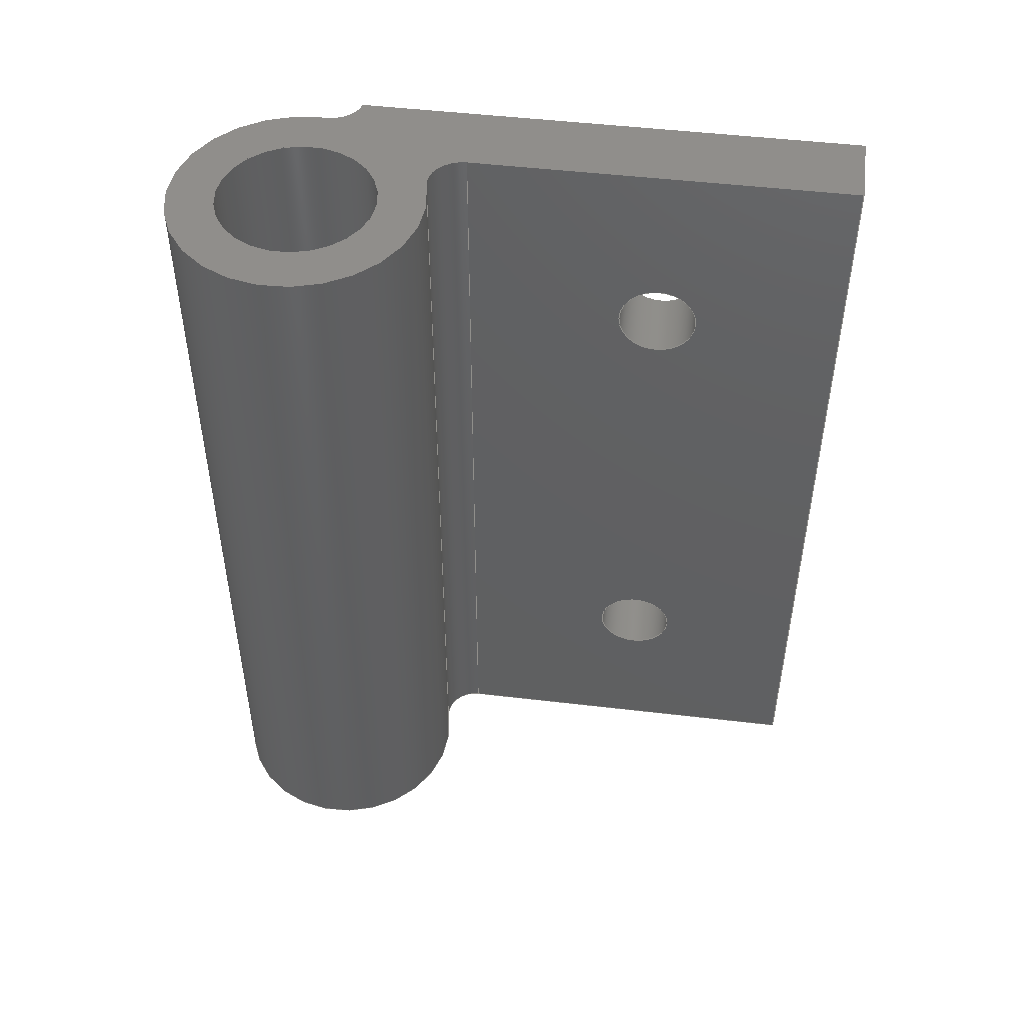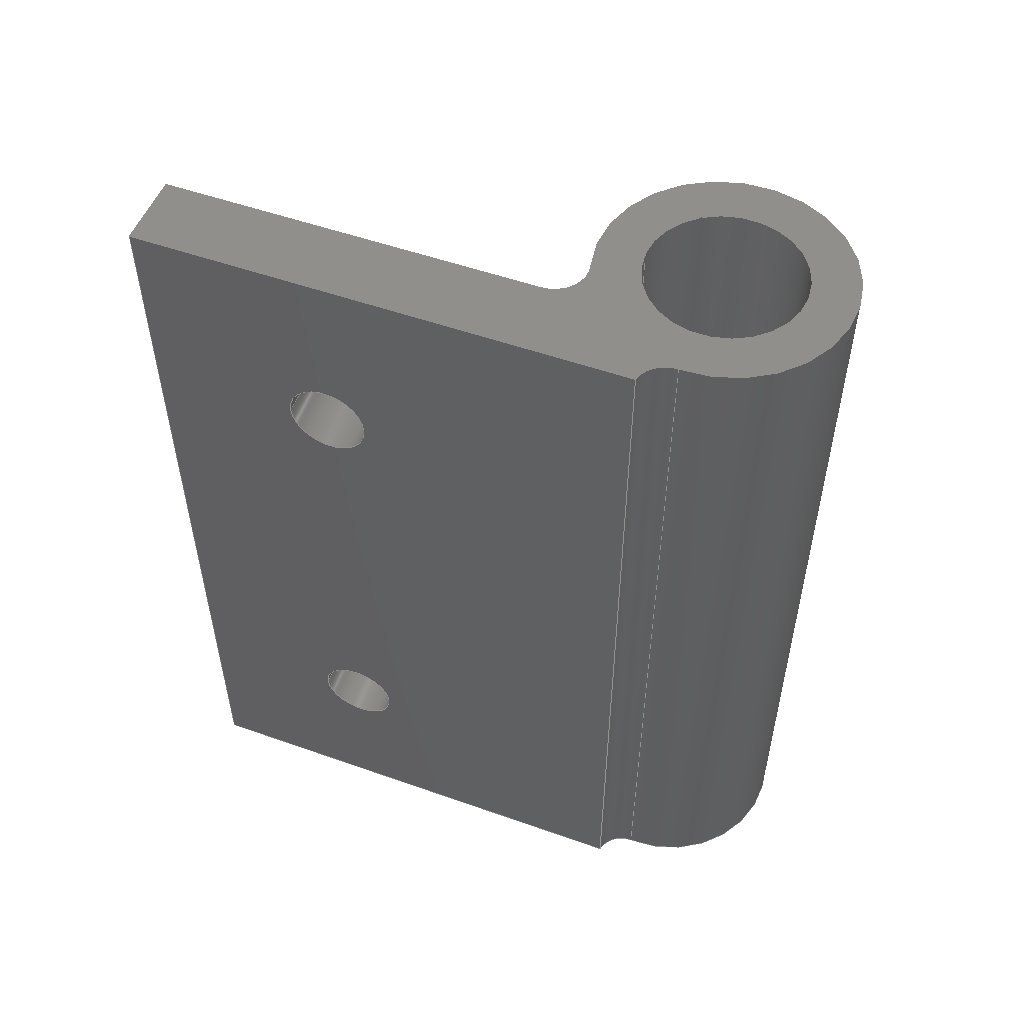
<metadata>
{"format":"step","ext":"step","renderer":"f3d","projection":"perspective","resolution":1024,"background":"white","views":[{"elev":48.7,"azim":97.5,"up":"+Z"},{"elev":52.5,"azim":-69.1,"up":"+Z"}]}
</metadata>
<code>
ISO-10303-21;
DATA;
#1=MECHANICAL_DESIGN_GEOMETRIC_PRESENTATION_REPRESENTATION('',(#8),#381);
#2=ITEM_DEFINED_TRANSFORMATION($,$,#221,#246);
#3=(
REPRESENTATION_RELATIONSHIP($,$,#392,#391)
REPRESENTATION_RELATIONSHIP_WITH_TRANSFORMATION(#2)
SHAPE_REPRESENTATION_RELATIONSHIP()
);
#4=CONTEXT_DEPENDENT_SHAPE_REPRESENTATION(#3,#390);
#5=NEXT_ASSEMBLY_USAGE_OCCURRENCE('Component1:1','Component1:1',
'Component1:1',#394,#395,'Component1:1');
#6=SHAPE_REPRESENTATION_RELATIONSHIP('SRR','None',#392,#7);
#7=ADVANCED_BREP_SHAPE_REPRESENTATION('',(#9),#380);
#8=STYLED_ITEM('',(#406),#9);
#9=MANIFOLD_SOLID_BREP('Body1',#209);
#10=FACE_BOUND('',#37,.T.);
#11=FACE_BOUND('',#38,.T.);
#12=FACE_BOUND('',#41,.T.);
#13=FACE_BOUND('',#42,.T.);
#14=FACE_BOUND('',#49,.T.);
#15=PLANE('',#231);
#16=PLANE('',#235);
#17=PLANE('',#236);
#18=PLANE('',#237);
#19=PLANE('',#242);
#20=PLANE('',#245);
#21=FACE_OUTER_BOUND('',#33,.T.);
#22=FACE_OUTER_BOUND('',#34,.T.);
#23=FACE_OUTER_BOUND('',#35,.T.);
#24=FACE_OUTER_BOUND('',#36,.T.);
#25=FACE_OUTER_BOUND('',#39,.T.);
#26=FACE_OUTER_BOUND('',#40,.T.);
#27=FACE_OUTER_BOUND('',#43,.T.);
#28=FACE_OUTER_BOUND('',#44,.T.);
#29=FACE_OUTER_BOUND('',#45,.T.);
#30=FACE_OUTER_BOUND('',#46,.T.);
#31=FACE_OUTER_BOUND('',#47,.T.);
#32=FACE_OUTER_BOUND('',#48,.T.);
#33=EDGE_LOOP('',(#137,#138,#139,#140));
#34=EDGE_LOOP('',(#141,#142,#143,#144));
#35=EDGE_LOOP('',(#145,#146,#147,#148));
#36=EDGE_LOOP('',(#149,#150,#151,#152));
#37=EDGE_LOOP('',(#153));
#38=EDGE_LOOP('',(#154));
#39=EDGE_LOOP('',(#155,#156,#157,#158));
#40=EDGE_LOOP('',(#159,#160,#161,#162));
#41=EDGE_LOOP('',(#163));
#42=EDGE_LOOP('',(#164));
#43=EDGE_LOOP('',(#165,#166,#167,#168));
#44=EDGE_LOOP('',(#169,#170,#171,#172,#173,#174));
#45=EDGE_LOOP('',(#175,#176,#177,#178));
#46=EDGE_LOOP('',(#179));
#47=EDGE_LOOP('',(#180,#181,#182,#183));
#48=EDGE_LOOP('',(#184,#185,#186,#187,#188,#189));
#49=EDGE_LOOP('',(#190));
#50=LINE('',#322,#65);
#51=LINE('',#328,#66);
#52=LINE('',#335,#67);
#53=LINE('',#338,#68);
#54=LINE('',#341,#69);
#55=LINE('',#343,#70);
#56=LINE('',#344,#71);
#57=LINE('',#350,#72);
#58=LINE('',#353,#73);
#59=LINE('',#356,#74);
#60=LINE('',#358,#75);
#61=LINE('',#359,#76);
#62=LINE('',#361,#77);
#63=LINE('',#362,#78);
#64=LINE('',#369,#79);
#65=VECTOR('',#255,1.6);
#66=VECTOR('',#262,1.6);
#67=VECTOR('',#269,35);
#68=VECTOR('',#272,35);
#69=VECTOR('',#275,15.34);
#70=VECTOR('',#276,35);
#71=VECTOR('',#277,15.34);
#72=VECTOR('',#282,35);
#73=VECTOR('',#285,35);
#74=VECTOR('',#288,20);
#75=VECTOR('',#289,35);
#76=VECTOR('',#290,20);
#77=VECTOR('',#293,3);
#78=VECTOR('',#294,3);
#79=VECTOR('',#303,3.15);
#80=CIRCLE('',#223,1.6);
#81=CIRCLE('',#224,1.6);
#82=CIRCLE('',#226,1.6);
#83=CIRCLE('',#227,1.6);
#84=CIRCLE('',#229,1.375);
#85=CIRCLE('',#230,1.375);
#86=CIRCLE('',#233,1.25);
#87=CIRCLE('',#234,1.25);
#88=CIRCLE('',#238,5);
#89=CIRCLE('',#240,3.15);
#90=CIRCLE('',#241,3.15);
#91=CIRCLE('',#244,5);
#92=VERTEX_POINT('',#319);
#93=VERTEX_POINT('',#321);
#94=VERTEX_POINT('',#325);
#95=VERTEX_POINT('',#327);
#96=VERTEX_POINT('',#331);
#97=VERTEX_POINT('',#332);
#98=VERTEX_POINT('',#334);
#99=VERTEX_POINT('',#336);
#100=VERTEX_POINT('',#340);
#101=VERTEX_POINT('',#342);
#102=VERTEX_POINT('',#346);
#103=VERTEX_POINT('',#347);
#104=VERTEX_POINT('',#349);
#105=VERTEX_POINT('',#351);
#106=VERTEX_POINT('',#355);
#107=VERTEX_POINT('',#357);
#108=VERTEX_POINT('',#366);
#109=VERTEX_POINT('',#368);
#110=EDGE_CURVE('',#92,#92,#80,.T.);
#111=EDGE_CURVE('',#92,#93,#50,.T.);
#112=EDGE_CURVE('',#93,#93,#81,.T.);
#113=EDGE_CURVE('',#94,#94,#82,.T.);
#114=EDGE_CURVE('',#94,#95,#51,.T.);
#115=EDGE_CURVE('',#95,#95,#83,.T.);
#116=EDGE_CURVE('',#96,#97,#84,.T.);
#117=EDGE_CURVE('',#98,#96,#52,.T.);
#118=EDGE_CURVE('',#99,#98,#85,.T.);
#119=EDGE_CURVE('',#97,#99,#53,.T.);
#120=EDGE_CURVE('',#99,#100,#54,.T.);
#121=EDGE_CURVE('',#101,#100,#55,.T.);
#122=EDGE_CURVE('',#97,#101,#56,.T.);
#123=EDGE_CURVE('',#102,#103,#86,.T.);
#124=EDGE_CURVE('',#102,#104,#57,.T.);
#125=EDGE_CURVE('',#104,#105,#87,.F.);
#126=EDGE_CURVE('',#103,#105,#58,.T.);
#127=EDGE_CURVE('',#106,#102,#59,.T.);
#128=EDGE_CURVE('',#106,#107,#60,.T.);
#129=EDGE_CURVE('',#107,#104,#61,.T.);
#130=EDGE_CURVE('',#101,#106,#62,.T.);
#131=EDGE_CURVE('',#100,#107,#63,.T.);
#132=EDGE_CURVE('',#105,#98,#88,.T.);
#133=EDGE_CURVE('',#108,#108,#89,.T.);
#134=EDGE_CURVE('',#108,#109,#64,.T.);
#135=EDGE_CURVE('',#109,#109,#90,.T.);
#136=EDGE_CURVE('',#103,#96,#91,.T.);
#137=ORIENTED_EDGE('',*,*,#110,.T.);
#138=ORIENTED_EDGE('',*,*,#111,.T.);
#139=ORIENTED_EDGE('',*,*,#112,.T.);
#140=ORIENTED_EDGE('',*,*,#111,.F.);
#141=ORIENTED_EDGE('',*,*,#113,.T.);
#142=ORIENTED_EDGE('',*,*,#114,.T.);
#143=ORIENTED_EDGE('',*,*,#115,.T.);
#144=ORIENTED_EDGE('',*,*,#114,.F.);
#145=ORIENTED_EDGE('',*,*,#116,.F.);
#146=ORIENTED_EDGE('',*,*,#117,.F.);
#147=ORIENTED_EDGE('',*,*,#118,.F.);
#148=ORIENTED_EDGE('',*,*,#119,.F.);
#149=ORIENTED_EDGE('',*,*,#119,.T.);
#150=ORIENTED_EDGE('',*,*,#120,.T.);
#151=ORIENTED_EDGE('',*,*,#121,.F.);
#152=ORIENTED_EDGE('',*,*,#122,.F.);
#153=ORIENTED_EDGE('',*,*,#112,.F.);
#154=ORIENTED_EDGE('',*,*,#115,.F.);
#155=ORIENTED_EDGE('',*,*,#123,.F.);
#156=ORIENTED_EDGE('',*,*,#124,.T.);
#157=ORIENTED_EDGE('',*,*,#125,.T.);
#158=ORIENTED_EDGE('',*,*,#126,.F.);
#159=ORIENTED_EDGE('',*,*,#127,.F.);
#160=ORIENTED_EDGE('',*,*,#128,.T.);
#161=ORIENTED_EDGE('',*,*,#129,.T.);
#162=ORIENTED_EDGE('',*,*,#124,.F.);
#163=ORIENTED_EDGE('',*,*,#110,.F.);
#164=ORIENTED_EDGE('',*,*,#113,.F.);
#165=ORIENTED_EDGE('',*,*,#130,.F.);
#166=ORIENTED_EDGE('',*,*,#121,.T.);
#167=ORIENTED_EDGE('',*,*,#131,.T.);
#168=ORIENTED_EDGE('',*,*,#128,.F.);
#169=ORIENTED_EDGE('',*,*,#132,.F.);
#170=ORIENTED_EDGE('',*,*,#125,.F.);
#171=ORIENTED_EDGE('',*,*,#129,.F.);
#172=ORIENTED_EDGE('',*,*,#131,.F.);
#173=ORIENTED_EDGE('',*,*,#120,.F.);
#174=ORIENTED_EDGE('',*,*,#118,.T.);
#175=ORIENTED_EDGE('',*,*,#133,.T.);
#176=ORIENTED_EDGE('',*,*,#134,.T.);
#177=ORIENTED_EDGE('',*,*,#135,.F.);
#178=ORIENTED_EDGE('',*,*,#134,.F.);
#179=ORIENTED_EDGE('',*,*,#135,.T.);
#180=ORIENTED_EDGE('',*,*,#117,.T.);
#181=ORIENTED_EDGE('',*,*,#136,.F.);
#182=ORIENTED_EDGE('',*,*,#126,.T.);
#183=ORIENTED_EDGE('',*,*,#132,.T.);
#184=ORIENTED_EDGE('',*,*,#123,.T.);
#185=ORIENTED_EDGE('',*,*,#136,.T.);
#186=ORIENTED_EDGE('',*,*,#116,.T.);
#187=ORIENTED_EDGE('',*,*,#122,.T.);
#188=ORIENTED_EDGE('',*,*,#130,.T.);
#189=ORIENTED_EDGE('',*,*,#127,.T.);
#190=ORIENTED_EDGE('',*,*,#133,.F.);
#191=CYLINDRICAL_SURFACE('',#222,1.6);
#192=CYLINDRICAL_SURFACE('',#225,1.6);
#193=CYLINDRICAL_SURFACE('',#228,1.375);
#194=CYLINDRICAL_SURFACE('',#232,1.25);
#195=CYLINDRICAL_SURFACE('',#239,3.15);
#196=CYLINDRICAL_SURFACE('',#243,5);
#197=ADVANCED_FACE('',(#21),#191,.F.);
#198=ADVANCED_FACE('',(#22),#192,.F.);
#199=ADVANCED_FACE('',(#23),#193,.F.);
#200=ADVANCED_FACE('',(#24,#10,#11),#15,.F.);
#201=ADVANCED_FACE('',(#25),#194,.F.);
#202=ADVANCED_FACE('',(#26,#12,#13),#16,.F.);
#203=ADVANCED_FACE('',(#27),#17,.F.);
#204=ADVANCED_FACE('',(#28),#18,.F.);
#205=ADVANCED_FACE('',(#29),#195,.F.);
#206=ADVANCED_FACE('',(#30),#19,.T.);
#207=ADVANCED_FACE('',(#31),#196,.T.);
#208=ADVANCED_FACE('',(#32,#14),#20,.T.);
#209=CLOSED_SHELL('',(#197,#198,#199,#200,#201,#202,#203,#204,#205,#206,
#207,#208));
#210=DERIVED_UNIT_ELEMENT(#383,3);
#211=DERIVED_UNIT((#210));
#212=MEASURE_REPRESENTATION_ITEM('density measure',
POSITIVE_RATIO_MEASURE(0),#211);
#213=PROPERTY_DEFINITION_REPRESENTATION(#218,#215);
#214=PROPERTY_DEFINITION_REPRESENTATION(#219,#216);
#215=REPRESENTATION('material name',(#217),#380);
#216=REPRESENTATION('density',(#212),#380);
#217=DESCRIPTIVE_REPRESENTATION_ITEM('',$);
#218=PROPERTY_DEFINITION('material property','material name',#395);
#219=PROPERTY_DEFINITION('material property','density of part',#395);
#220=AXIS2_PLACEMENT_3D('placement',#316,#247,#248);
#221=AXIS2_PLACEMENT_3D('placement',#317,#249,#250);
#222=AXIS2_PLACEMENT_3D('',#318,#251,#252);
#223=AXIS2_PLACEMENT_3D('',#320,#253,#254);
#224=AXIS2_PLACEMENT_3D('',#323,#256,#257);
#225=AXIS2_PLACEMENT_3D('',#324,#258,#259);
#226=AXIS2_PLACEMENT_3D('',#326,#260,#261);
#227=AXIS2_PLACEMENT_3D('',#329,#263,#264);
#228=AXIS2_PLACEMENT_3D('',#330,#265,#266);
#229=AXIS2_PLACEMENT_3D('',#333,#267,#268);
#230=AXIS2_PLACEMENT_3D('',#337,#270,#271);
#231=AXIS2_PLACEMENT_3D('',#339,#273,#274);
#232=AXIS2_PLACEMENT_3D('',#345,#278,#279);
#233=AXIS2_PLACEMENT_3D('',#348,#280,#281);
#234=AXIS2_PLACEMENT_3D('',#352,#283,#284);
#235=AXIS2_PLACEMENT_3D('',#354,#286,#287);
#236=AXIS2_PLACEMENT_3D('',#360,#291,#292);
#237=AXIS2_PLACEMENT_3D('',#363,#295,#296);
#238=AXIS2_PLACEMENT_3D('',#364,#297,#298);
#239=AXIS2_PLACEMENT_3D('',#365,#299,#300);
#240=AXIS2_PLACEMENT_3D('',#367,#301,#302);
#241=AXIS2_PLACEMENT_3D('',#370,#304,#305);
#242=AXIS2_PLACEMENT_3D('',#371,#306,#307);
#243=AXIS2_PLACEMENT_3D('',#372,#308,#309);
#244=AXIS2_PLACEMENT_3D('',#373,#310,#311);
#245=AXIS2_PLACEMENT_3D('',#374,#312,#313);
#246=AXIS2_PLACEMENT_3D('',#375,#314,#315);
#247=DIRECTION('axis',(0,0,1));
#248=DIRECTION('refdir',(1,0,0));
#249=DIRECTION('axis',(0,0,1));
#250=DIRECTION('refdir',(1,0,0));
#251=DIRECTION('center_axis',(1,2.22e-16,0));
#252=DIRECTION('ref_axis',(2.22e-16,-1,0));
#253=DIRECTION('center_axis',(-1,-2.22e-16,0));
#254=DIRECTION('ref_axis',(2.22e-16,-1,0));
#255=DIRECTION('',(1,2.22e-16,0));
#256=DIRECTION('center_axis',(1,2.22e-16,0));
#257=DIRECTION('ref_axis',(2.22e-16,-1,0));
#258=DIRECTION('center_axis',(1,2.22e-16,0));
#259=DIRECTION('ref_axis',(2.22e-16,-1,0));
#260=DIRECTION('center_axis',(-1,-2.22e-16,0));
#261=DIRECTION('ref_axis',(2.22e-16,-1,0));
#262=DIRECTION('',(1,2.22e-16,0));
#263=DIRECTION('center_axis',(1,2.22e-16,0));
#264=DIRECTION('ref_axis',(2.22e-16,-1,0));
#265=DIRECTION('center_axis',(0,0,1));
#266=DIRECTION('ref_axis',(-0.6104,-0.7921,0));
#267=DIRECTION('center_axis',(0,0,-1));
#268=DIRECTION('ref_axis',(-0.6104,-0.7921,0));
#269=DIRECTION('',(0,0,1));
#270=DIRECTION('center_axis',(0,0,1));
#271=DIRECTION('ref_axis',(-0.6104,-0.7921,0));
#272=DIRECTION('',(0,0,-1));
#273=DIRECTION('center_axis',(-1,-2.22e-16,0));
#274=DIRECTION('ref_axis',(-2.22e-16,1,0));
#275=DIRECTION('',(-2.22e-16,1,0));
#276=DIRECTION('',(0,0,-1));
#277=DIRECTION('',(-2.22e-16,1,0));
#278=DIRECTION('center_axis',(0,0,-1));
#279=DIRECTION('ref_axis',(0.999,-0.04385,0));
#280=DIRECTION('center_axis',(0,0,-1));
#281=DIRECTION('ref_axis',(0.999,-0.04385,0));
#282=DIRECTION('',(0,0,-1));
#283=DIRECTION('center_axis',(0,0,1));
#284=DIRECTION('ref_axis',(0.999,-0.04385,0));
#285=DIRECTION('',(0,0,-1));
#286=DIRECTION('center_axis',(1,2.22e-16,0));
#287=DIRECTION('ref_axis',(2.22e-16,-1,0));
#288=DIRECTION('',(2.22e-16,-1,0));
#289=DIRECTION('',(0,0,-1));
#290=DIRECTION('',(2.22e-16,-1,0));
#291=DIRECTION('center_axis',(2.22e-16,-1,0));
#292=DIRECTION('ref_axis',(-1,-2.22e-16,0));
#293=DIRECTION('',(-1,-2.22e-16,0));
#294=DIRECTION('',(-1,-2.22e-16,0));
#295=DIRECTION('center_axis',(0,0,1));
#296=DIRECTION('ref_axis',(4.441e-16,-1,0));
#297=DIRECTION('center_axis',(0,0,1));
#298=DIRECTION('ref_axis',(2.776e-16,-1,0));
#299=DIRECTION('center_axis',(0,0,-1));
#300=DIRECTION('ref_axis',(2.22e-16,-1,0));
#301=DIRECTION('center_axis',(0,0,1));
#302=DIRECTION('ref_axis',(2.22e-16,-1,0));
#303=DIRECTION('',(0,0,-1));
#304=DIRECTION('center_axis',(0,0,1));
#305=DIRECTION('ref_axis',(2.22e-16,-1,0));
#306=DIRECTION('center_axis',(0,0,1));
#307=DIRECTION('ref_axis',(0,-1,0));
#308=DIRECTION('center_axis',(0,0,1));
#309=DIRECTION('ref_axis',(0.7785,-0.6276,0));
#310=DIRECTION('center_axis',(0,0,1));
#311=DIRECTION('ref_axis',(2.776e-16,-1,0));
#312=DIRECTION('center_axis',(0,0,1));
#313=DIRECTION('ref_axis',(4.441e-16,-1,0));
#314=DIRECTION('',(0,0,1));
#315=DIRECTION('',(1,0,0));
#316=CARTESIAN_POINT('',(0,0,0));
#317=CARTESIAN_POINT('',(0,0,0));
#318=CARTESIAN_POINT('Origin',(-36.25,-181.8,289));
#319=CARTESIAN_POINT('',(-39.25,-180.2,289));
#320=CARTESIAN_POINT('Origin',(-39.25,-181.8,289));
#321=CARTESIAN_POINT('',(-36.25,-180.2,289));
#322=CARTESIAN_POINT('',(-36.25,-180.2,289));
#323=CARTESIAN_POINT('Origin',(-36.25,-181.8,289));
#324=CARTESIAN_POINT('Origin',(-36.25,-181.8,309));
#325=CARTESIAN_POINT('',(-39.25,-180.2,309));
#326=CARTESIAN_POINT('Origin',(-39.25,-181.8,309));
#327=CARTESIAN_POINT('',(-36.25,-180.2,309));
#328=CARTESIAN_POINT('',(-36.25,-180.2,309));
#329=CARTESIAN_POINT('Origin',(-36.25,-181.8,309));
#330=CARTESIAN_POINT('Origin',(-34.87,-189.6,316.5));
#331=CARTESIAN_POINT('',(-34.52,-190.9,316.5));
#332=CARTESIAN_POINT('',(-36.25,-189.6,316.5));
#333=CARTESIAN_POINT('Origin',(-34.87,-189.6,316.5));
#334=CARTESIAN_POINT('',(-34.52,-190.9,281.5));
#335=CARTESIAN_POINT('',(-34.52,-190.9,316.5));
#336=CARTESIAN_POINT('',(-36.25,-189.6,281.5));
#337=CARTESIAN_POINT('Origin',(-34.87,-189.6,281.5));
#338=CARTESIAN_POINT('',(-36.25,-189.6,316.5));
#339=CARTESIAN_POINT('Origin',(-36.25,-194.2,316.5));
#340=CARTESIAN_POINT('',(-36.25,-174.2,281.5));
#341=CARTESIAN_POINT('',(-36.25,-194.2,281.5));
#342=CARTESIAN_POINT('',(-36.25,-174.2,316.5));
#343=CARTESIAN_POINT('',(-36.25,-174.2,316.5));
#344=CARTESIAN_POINT('',(-36.25,-194.2,316.5));
#345=CARTESIAN_POINT('Origin',(-39.49,-195.5,316.5));
#346=CARTESIAN_POINT('',(-39.25,-194.2,316.5));
#347=CARTESIAN_POINT('',(-38.25,-195.5,316.5));
#348=CARTESIAN_POINT('Origin',(-39.49,-195.5,316.5));
#349=CARTESIAN_POINT('',(-39.25,-194.2,281.5));
#350=CARTESIAN_POINT('',(-39.25,-194.2,316.5));
#351=CARTESIAN_POINT('',(-38.25,-195.5,281.5));
#352=CARTESIAN_POINT('Origin',(-39.49,-195.5,281.5));
#353=CARTESIAN_POINT('',(-38.25,-195.5,316.5));
#354=CARTESIAN_POINT('Origin',(-39.25,-174.2,316.5));
#355=CARTESIAN_POINT('',(-39.25,-174.2,316.5));
#356=CARTESIAN_POINT('',(-39.25,-174.2,316.5));
#357=CARTESIAN_POINT('',(-39.25,-174.2,281.5));
#358=CARTESIAN_POINT('',(-39.25,-174.2,316.5));
#359=CARTESIAN_POINT('',(-39.25,-174.2,281.5));
#360=CARTESIAN_POINT('Origin',(-36.25,-174.2,316.5));
#361=CARTESIAN_POINT('',(-36.25,-174.2,316.5));
#362=CARTESIAN_POINT('',(-36.25,-174.2,281.5));
#363=CARTESIAN_POINT('Origin',(-33.25,-195.8,281.5));
#364=CARTESIAN_POINT('Origin',(-33.25,-195.8,281.5));
#365=CARTESIAN_POINT('Origin',(-33.25,-195.8,284));
#366=CARTESIAN_POINT('',(-33.25,-192.6,316.5));
#367=CARTESIAN_POINT('Origin',(-33.25,-195.8,316.5));
#368=CARTESIAN_POINT('',(-33.25,-192.6,284));
#369=CARTESIAN_POINT('',(-33.25,-192.6,284));
#370=CARTESIAN_POINT('Origin',(-33.25,-195.8,284));
#371=CARTESIAN_POINT('Origin',(-33.25,-195.8,284));
#372=CARTESIAN_POINT('Origin',(-33.25,-195.8,316.5));
#373=CARTESIAN_POINT('Origin',(-33.25,-195.8,316.5));
#374=CARTESIAN_POINT('Origin',(-33.25,-195.8,316.5));
#375=CARTESIAN_POINT('',(0,0,0));
#376=UNCERTAINTY_MEASURE_WITH_UNIT(LENGTH_MEASURE(0.01),#382,
'DISTANCE_ACCURACY_VALUE',
'Maximum model space distance between geometric entities at asserted c
onnectivities');
#377=UNCERTAINTY_MEASURE_WITH_UNIT(LENGTH_MEASURE(0.01),#382,
'DISTANCE_ACCURACY_VALUE',
'Maximum model space distance between geometric entities at asserted c
onnectivities');
#378=UNCERTAINTY_MEASURE_WITH_UNIT(LENGTH_MEASURE(0.01),#382,
'DISTANCE_ACCURACY_VALUE',
'Maximum model space distance between geometric entities at asserted c
onnectivities');
#379=(
GEOMETRIC_REPRESENTATION_CONTEXT(3)
GLOBAL_UNCERTAINTY_ASSIGNED_CONTEXT((#376))
GLOBAL_UNIT_ASSIGNED_CONTEXT((#382,#385,#384))
REPRESENTATION_CONTEXT('','3D')
);
#380=(
GEOMETRIC_REPRESENTATION_CONTEXT(3)
GLOBAL_UNCERTAINTY_ASSIGNED_CONTEXT((#377))
GLOBAL_UNIT_ASSIGNED_CONTEXT((#382,#385,#384))
REPRESENTATION_CONTEXT('','3D')
);
#381=(
GEOMETRIC_REPRESENTATION_CONTEXT(3)
GLOBAL_UNCERTAINTY_ASSIGNED_CONTEXT((#378))
GLOBAL_UNIT_ASSIGNED_CONTEXT((#382,#385,#384))
REPRESENTATION_CONTEXT('','3D')
);
#382=(
LENGTH_UNIT()
NAMED_UNIT(*)
SI_UNIT(.MILLI.,.METRE.)
);
#383=(
LENGTH_UNIT()
NAMED_UNIT(*)
SI_UNIT(.CENTI.,.METRE.)
);
#384=(
NAMED_UNIT(*)
SI_UNIT($,.STERADIAN.)
SOLID_ANGLE_UNIT()
);
#385=(
NAMED_UNIT(*)
PLANE_ANGLE_UNIT()
SI_UNIT($,.RADIAN.)
);
#386=SHAPE_DEFINITION_REPRESENTATION(#388,#391);
#387=SHAPE_DEFINITION_REPRESENTATION(#389,#392);
#388=PRODUCT_DEFINITION_SHAPE('',$,#394);
#389=PRODUCT_DEFINITION_SHAPE('',$,#395);
#390=PRODUCT_DEFINITION_SHAPE($,$,#5);
#391=SHAPE_REPRESENTATION('',(#220,#246),#379);
#392=SHAPE_REPRESENTATION('',(#221),#380);
#393=PRODUCT_DEFINITION_CONTEXT('part definition',#401,'design');
#394=PRODUCT_DEFINITION('Hinge 1','Hinge 1 v3',#396,#393);
#395=PRODUCT_DEFINITION('Component1','Component1',#397,#393);
#396=PRODUCT_DEFINITION_FORMATION('',$,#403);
#397=PRODUCT_DEFINITION_FORMATION('',$,#404);
#398=PRODUCT_RELATED_PRODUCT_CATEGORY('Hinge 1 v3','Hinge 1 v3',(#403));
#399=PRODUCT_RELATED_PRODUCT_CATEGORY('Component1','Component1',(#404));
#400=APPLICATION_PROTOCOL_DEFINITION('international standard',
'automotive_design',2009,#401);
#401=APPLICATION_CONTEXT(
'Core Data for Automotive Mechanical Design Process');
#402=PRODUCT_CONTEXT('part definition',#401,'mechanical');
#403=PRODUCT('Hinge 1','Hinge 1 v3',$,(#402));
#404=PRODUCT('Component1','Component1',$,(#402));
#405=PRESENTATION_STYLE_ASSIGNMENT((#407));
#406=PRESENTATION_STYLE_ASSIGNMENT((#408));
#407=SURFACE_STYLE_USAGE(.BOTH.,#409);
#408=SURFACE_STYLE_USAGE(.BOTH.,#410);
#409=SURFACE_SIDE_STYLE('',(#411));
#410=SURFACE_SIDE_STYLE('',(#412));
#411=SURFACE_STYLE_FILL_AREA(#413);
#412=SURFACE_STYLE_FILL_AREA(#414);
#413=FILL_AREA_STYLE('Steel - Satin',(#415));
#414=FILL_AREA_STYLE('Opaque(43,174,76)',(#416));
#415=FILL_AREA_STYLE_COLOUR('Steel - Satin',#417);
#416=FILL_AREA_STYLE_COLOUR('Opaque(43,174,76)',#418);
#417=COLOUR_RGB('Steel - Satin',0.6275,0.6275,0.6275);
#418=COLOUR_RGB('Opaque(43,174,76)',0.1686,0.6824,
0.298);
ENDSEC;
END-ISO-10303-21;

</code>
